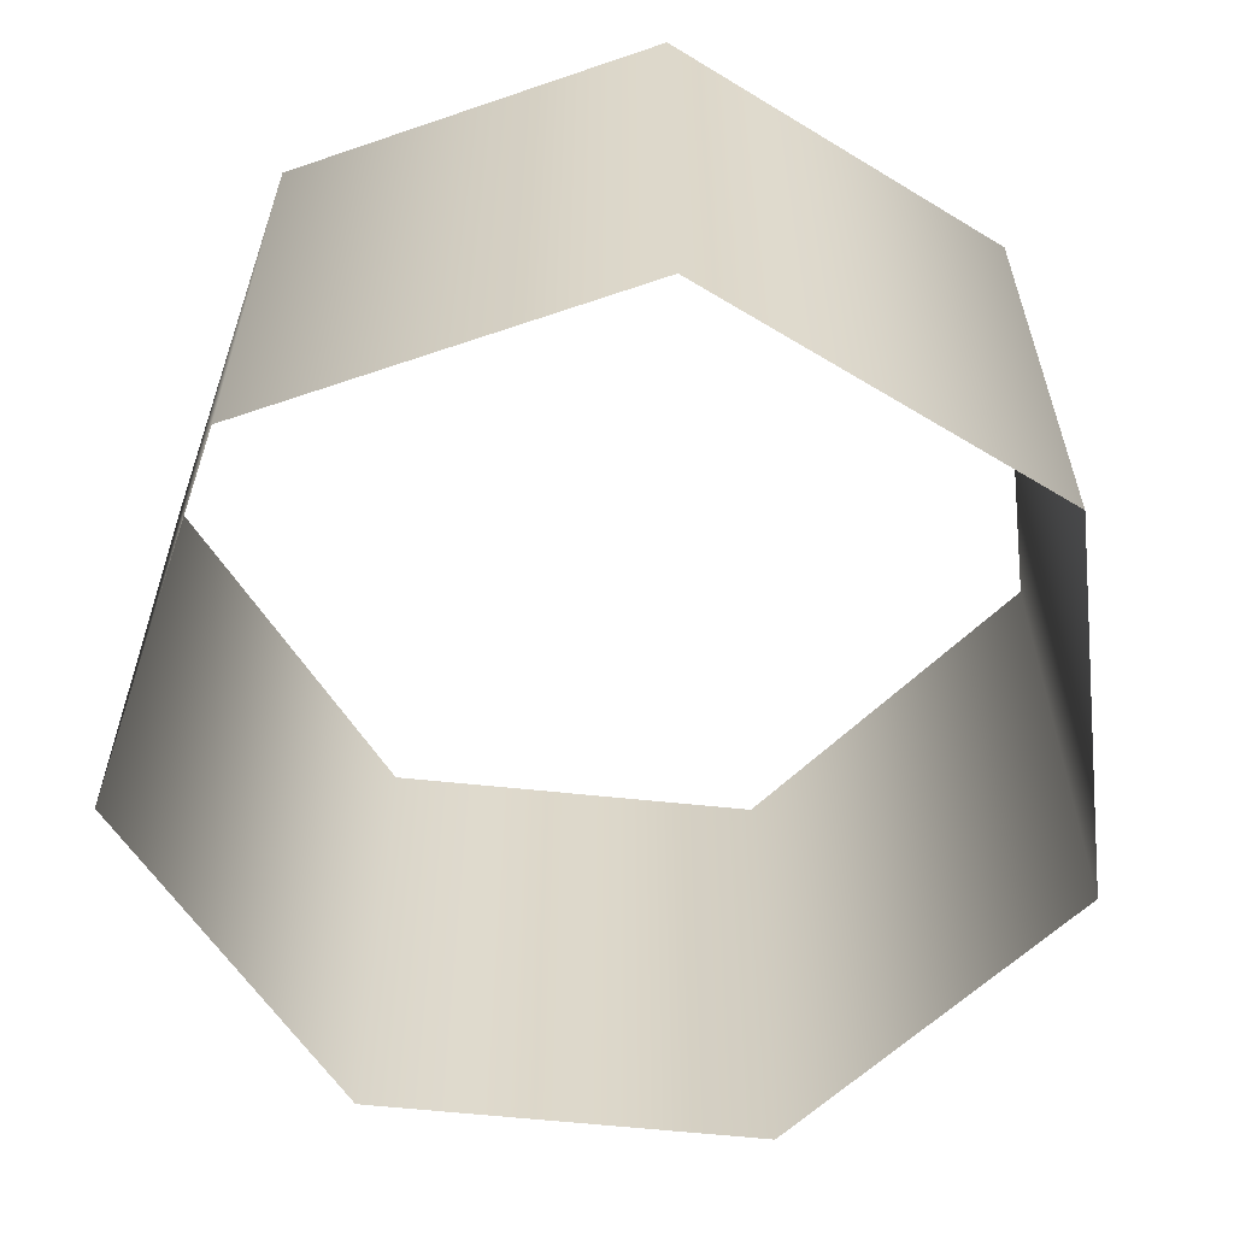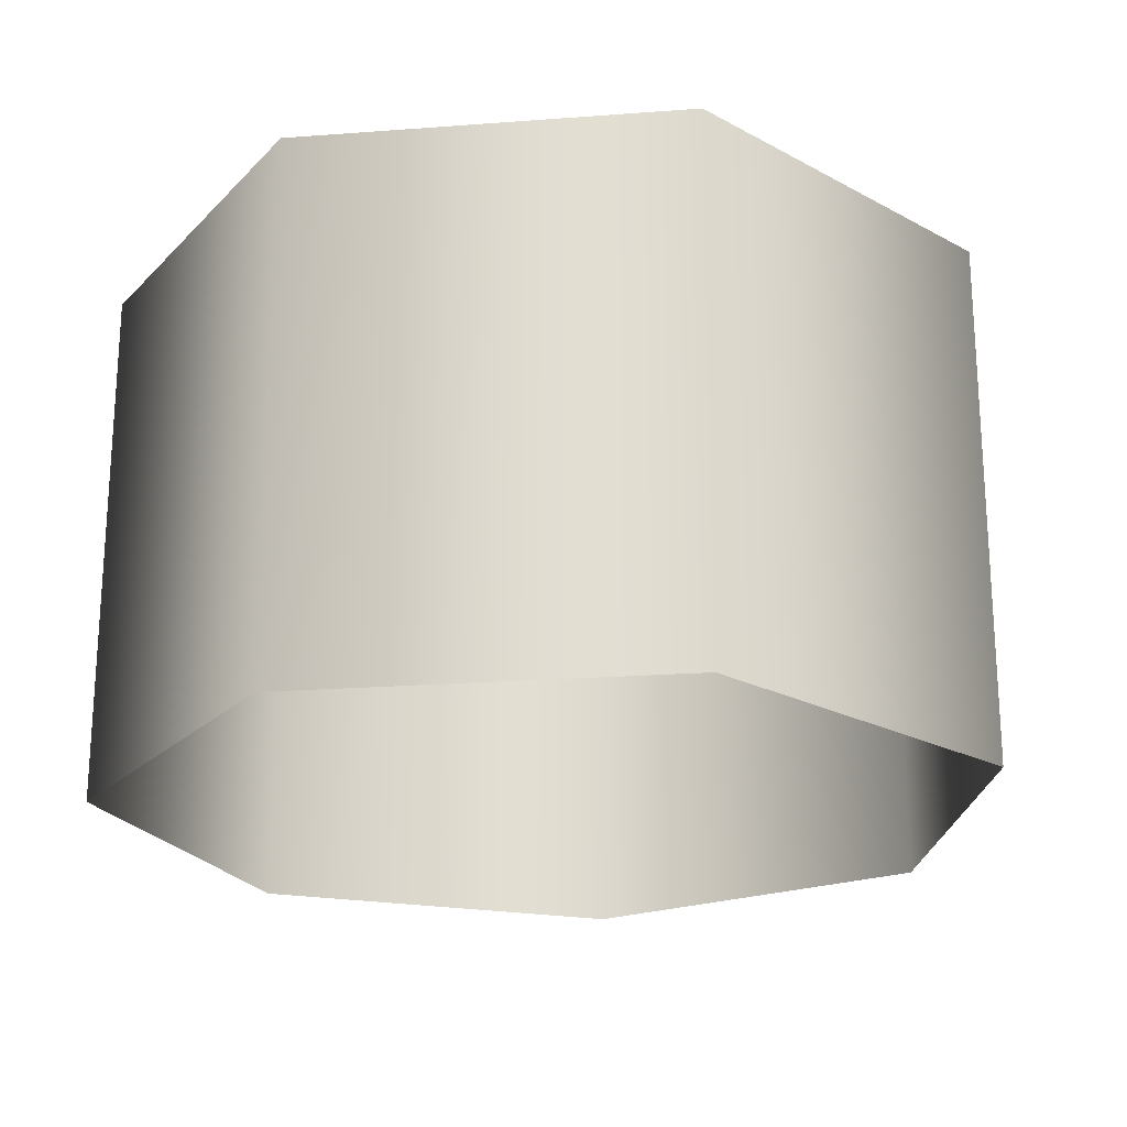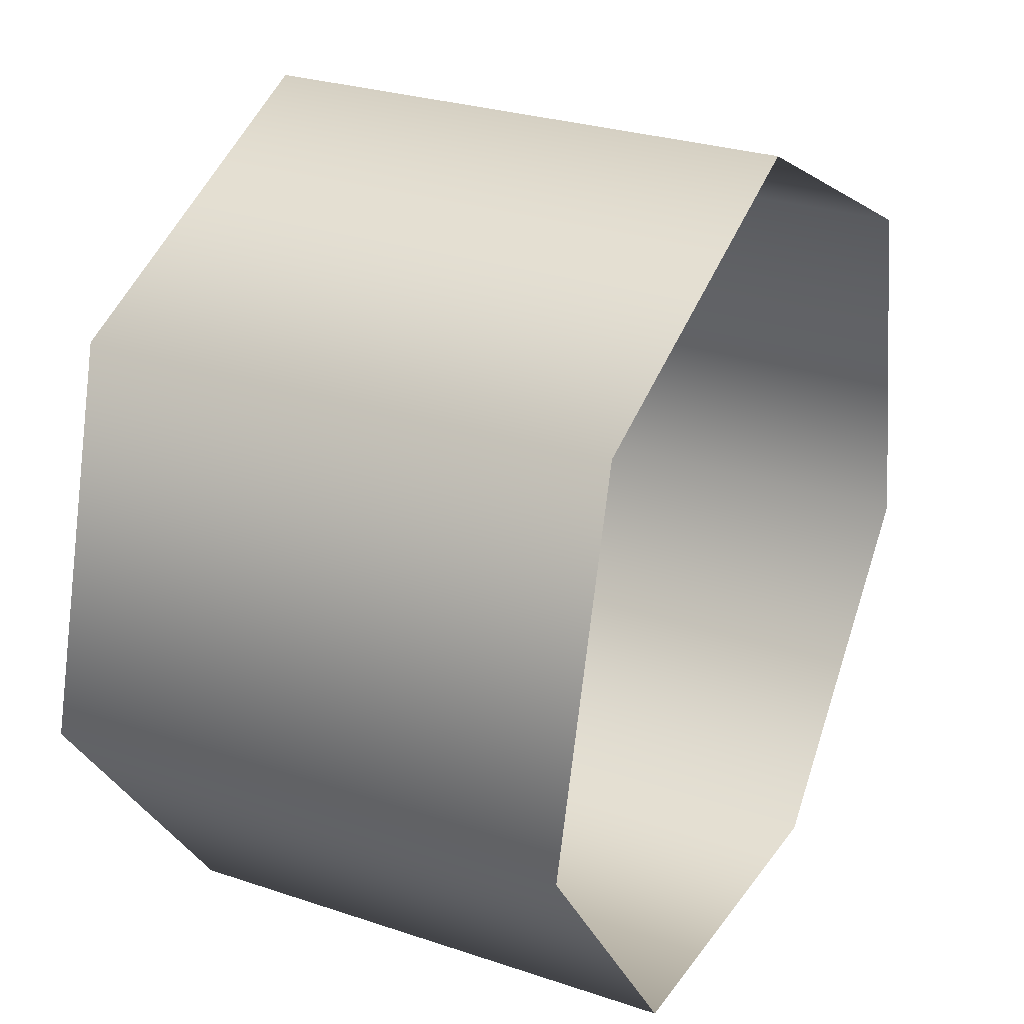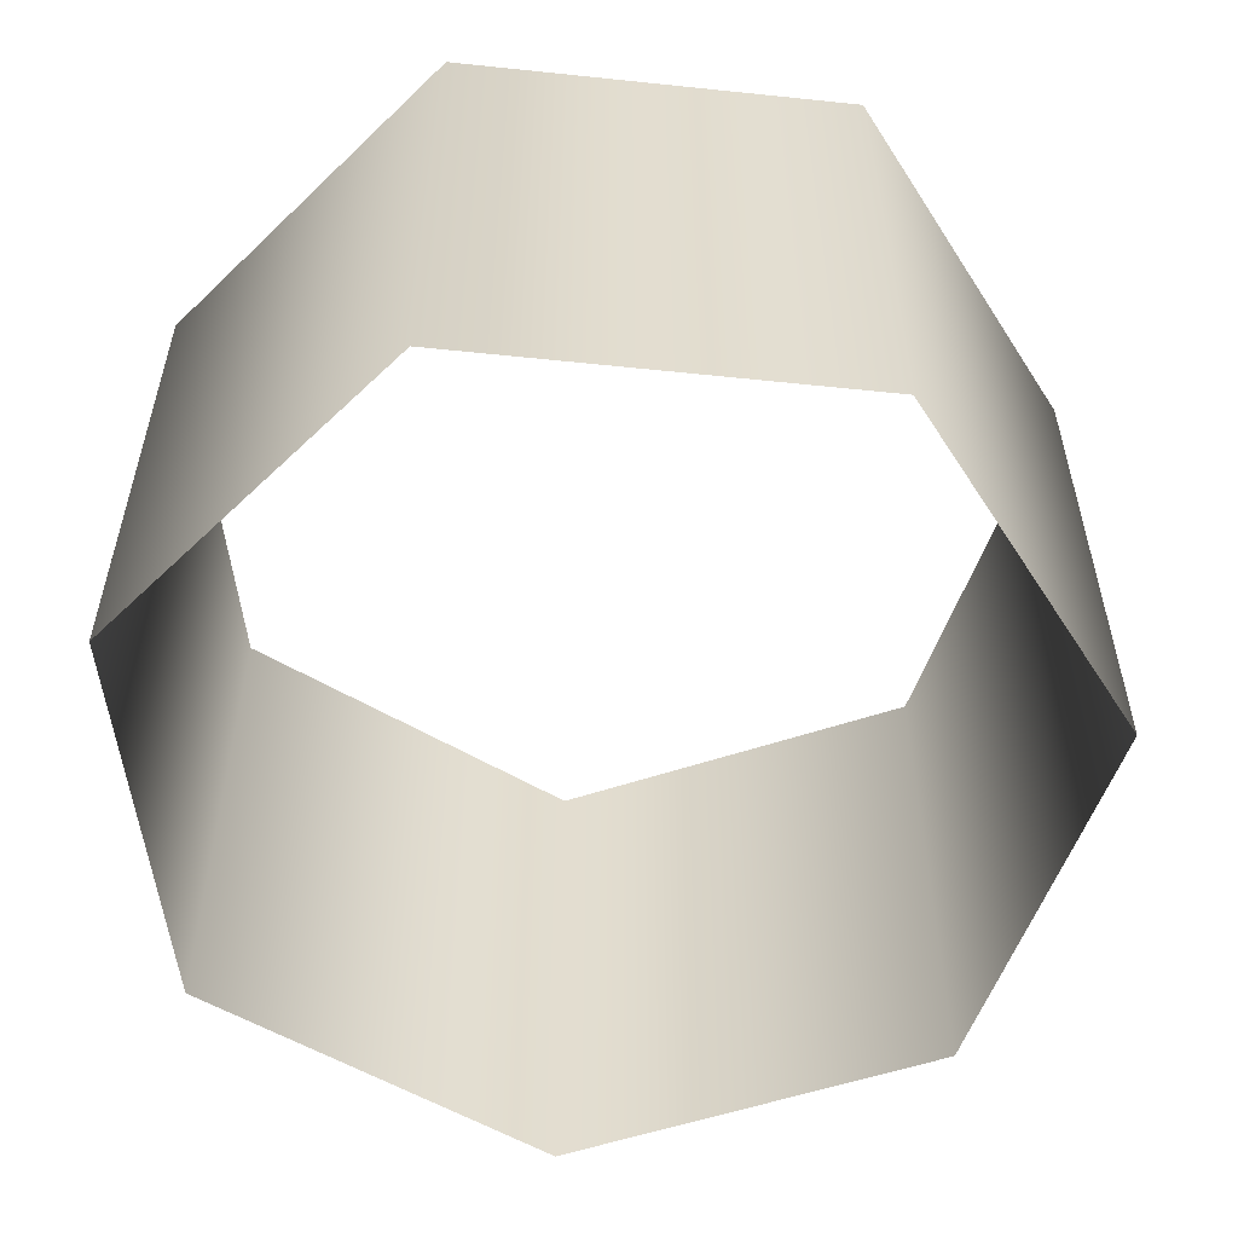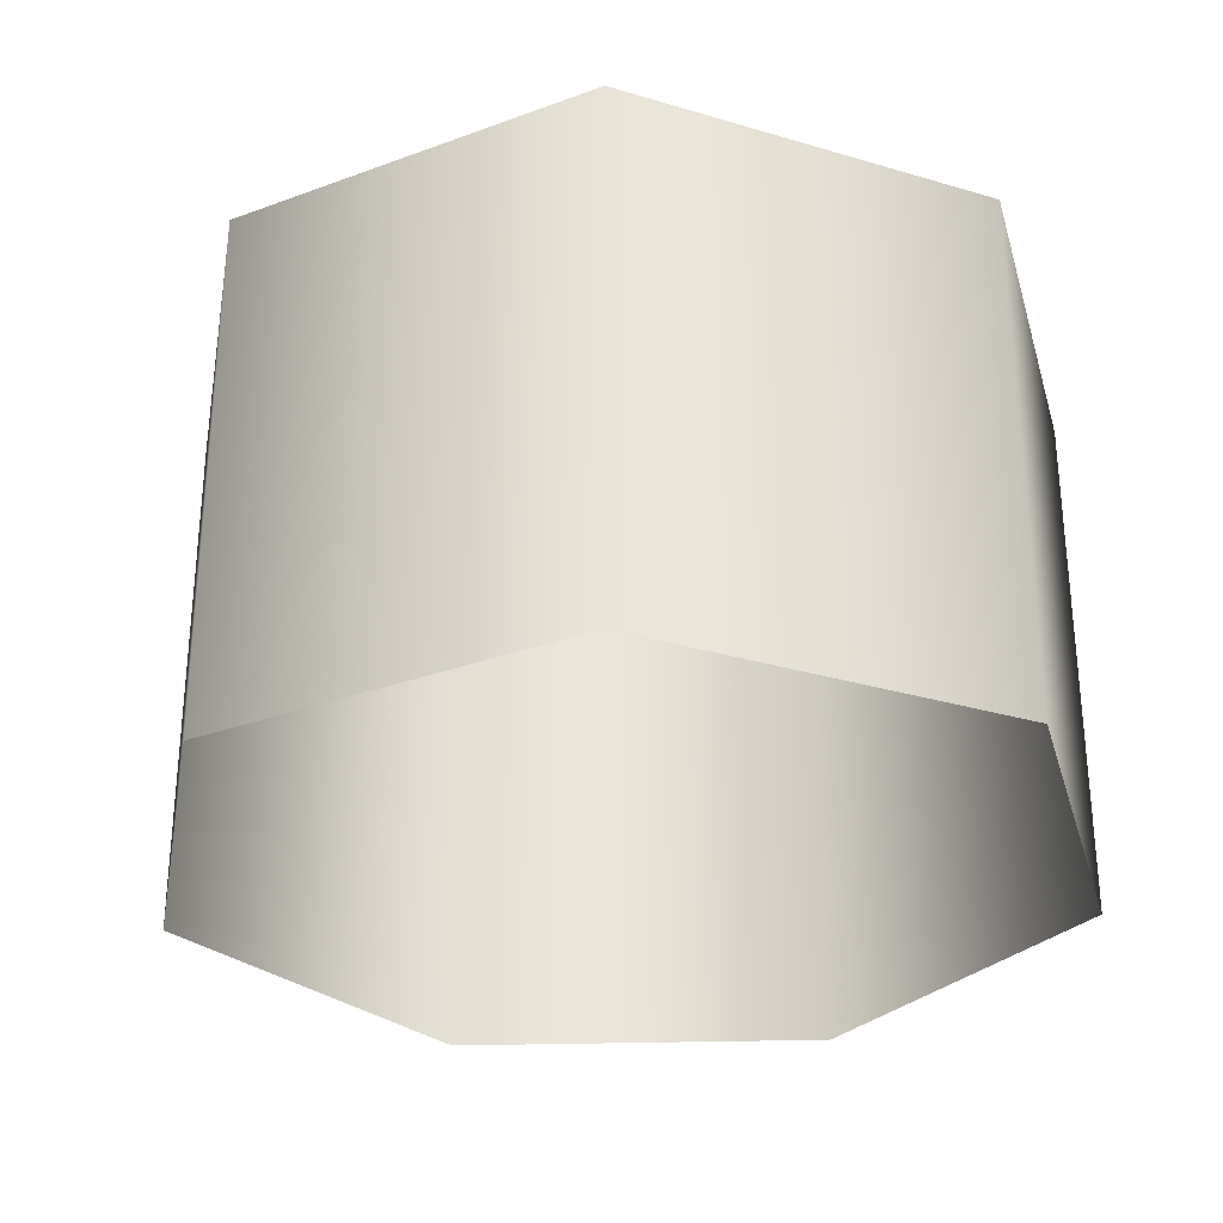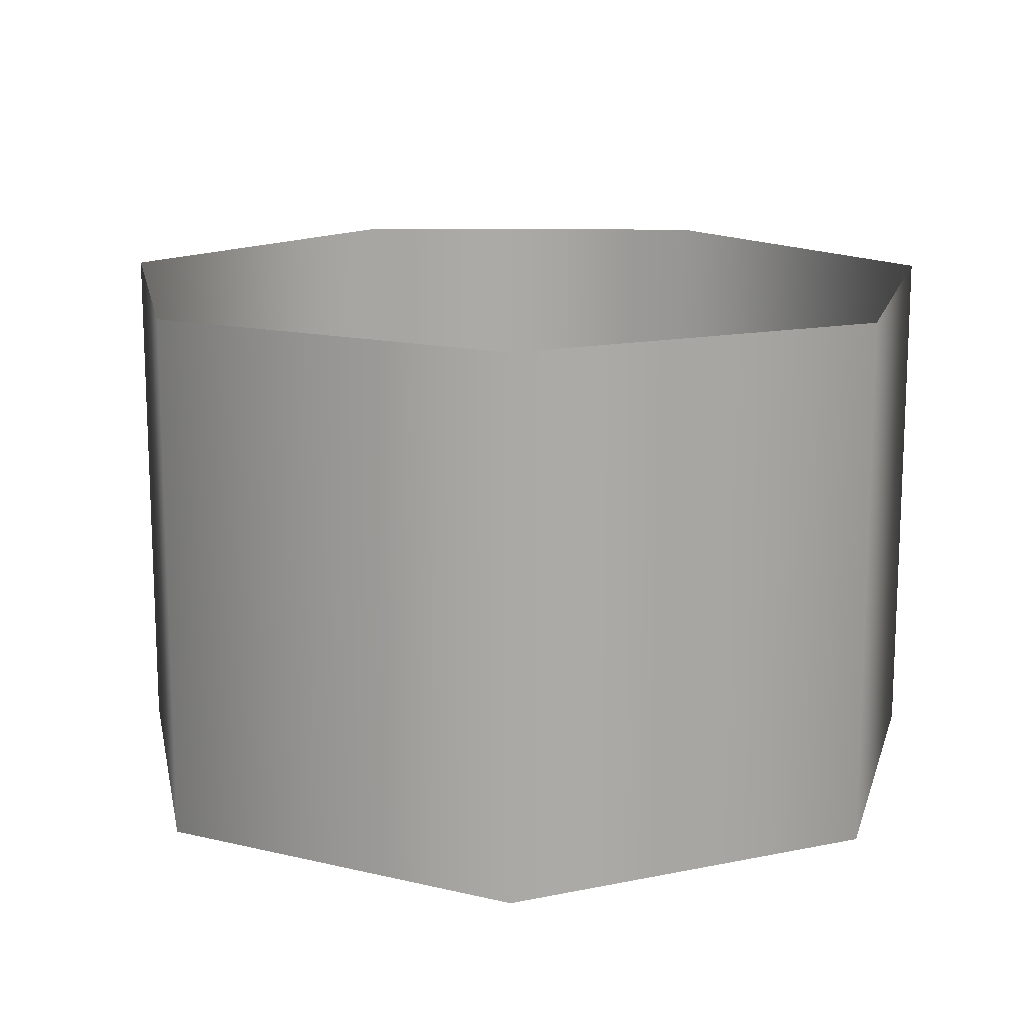
<metadata>
{"format":"obj","ext":"obj","renderer":"f3d","projection":"perspective","resolution":1024,"background":"white","views":[{"elev":-59.4,"azim":17.5,"up":"+Z"},{"elev":-21.4,"azim":57.1,"up":"+Z"},{"elev":27.7,"azim":-62.8,"up":"+Y"},{"elev":-55.3,"azim":43.2,"up":"+Z"},{"elev":-30.3,"azim":-128.1,"up":"+Z"},{"elev":14.5,"azim":-26.0,"up":"+Z"}]}
</metadata>
<code>
o #ID21
v 0.2371 -0.1633 -0.04053
v 0.2387 -0.1713 -0.02918
v 0.2387 -0.1713 -0.04053
v 0.2371 -0.1633 -0.02918
v 0.2299 -0.1594 -0.02918
v 0.2299 -0.1594 -0.04053
v 0.2334 -0.1776 -0.02918
v 0.2334 -0.1776 -0.04053
v 0.2223 -0.1628 -0.02918
v 0.2223 -0.1628 -0.04053
v 0.2251 -0.1773 -0.04053
v 0.2251 -0.1773 -0.02918
v 0.2202 -0.1707 -0.04053
v 0.2202 -0.1707 -0.02918
f 1 2 3
f 3 2 1
f 2 1 4
f 4 1 2
f 1 5 4
f 4 5 1
f 5 1 6
f 6 1 5
f 3 7 8
f 8 7 3
f 7 3 2
f 2 3 7
f 6 9 5
f 5 9 6
f 9 6 10
f 10 6 9
f 11 7 12
f 12 7 11
f 7 11 8
f 8 11 7
f 9 13 14
f 14 13 9
f 13 9 10
f 10 9 13
f 14 11 12
f 12 11 14
f 11 14 13
f 13 14 11

</code>
